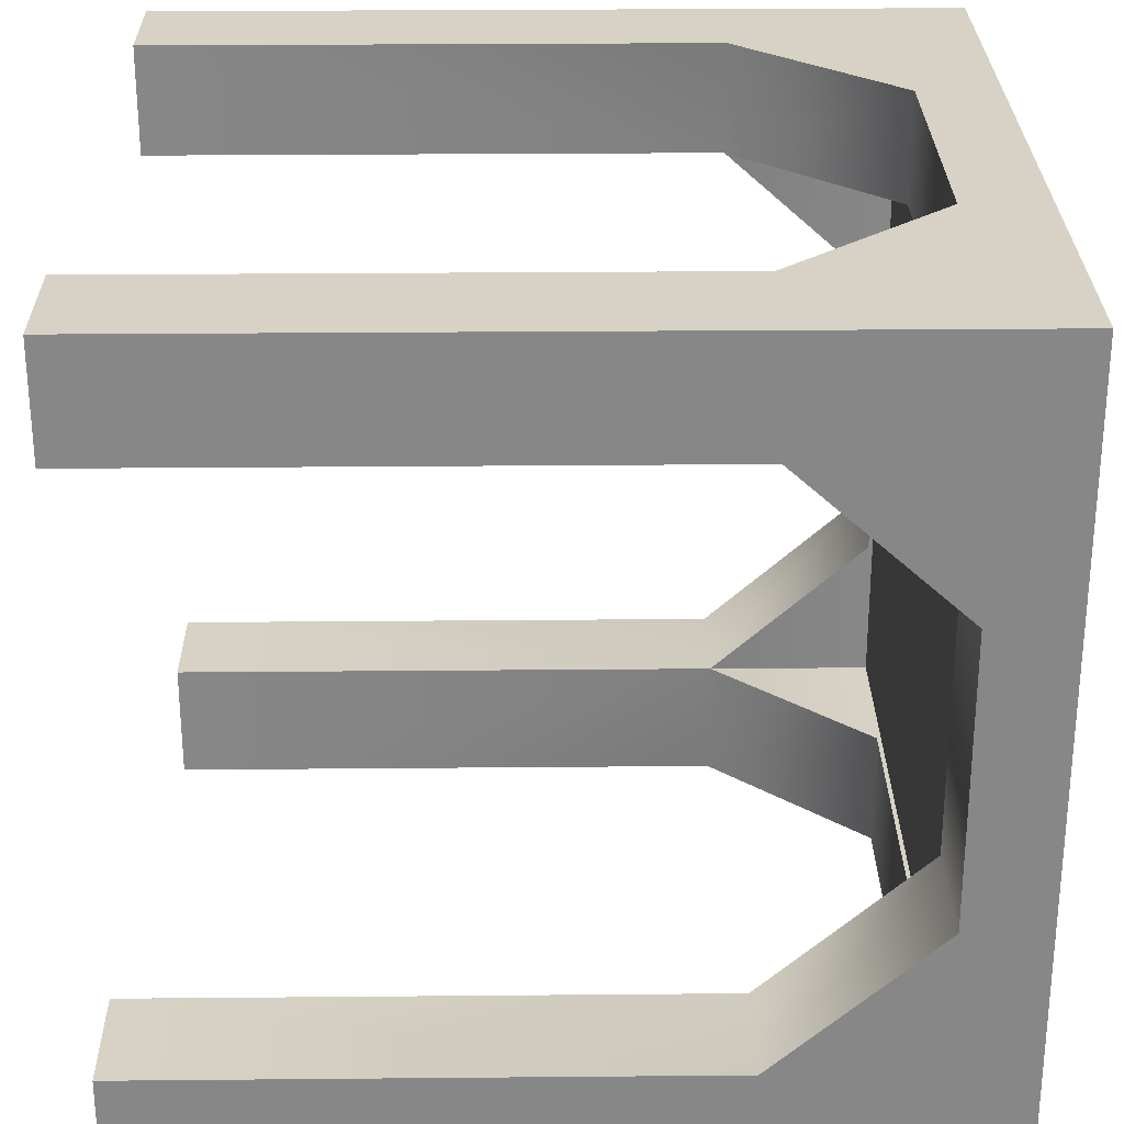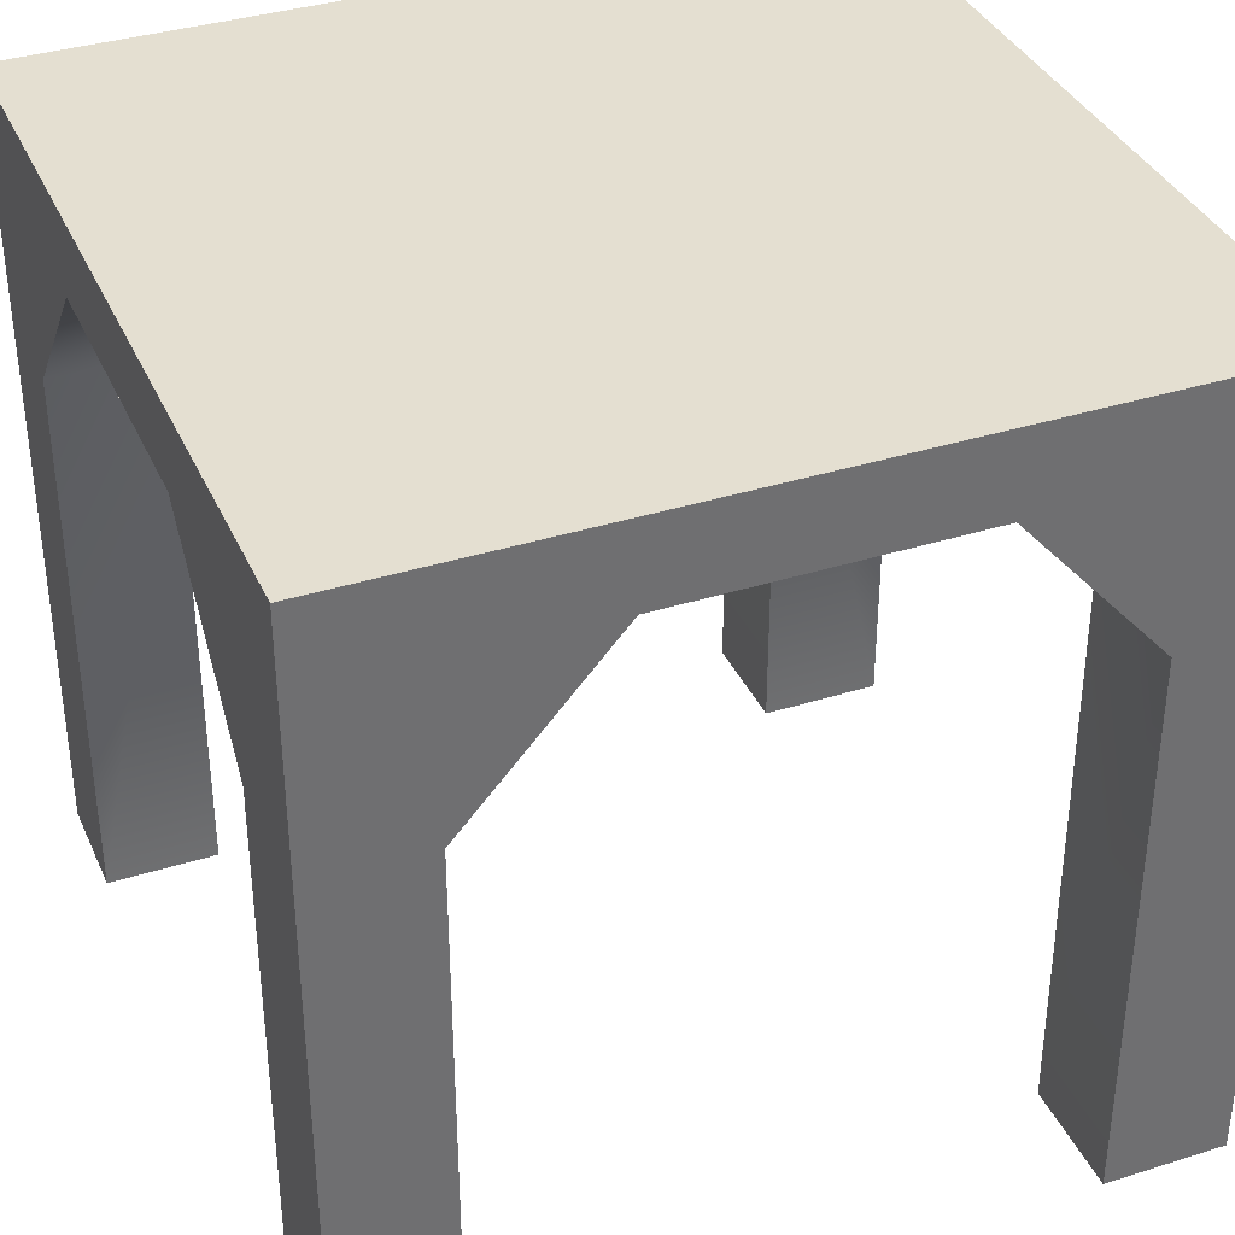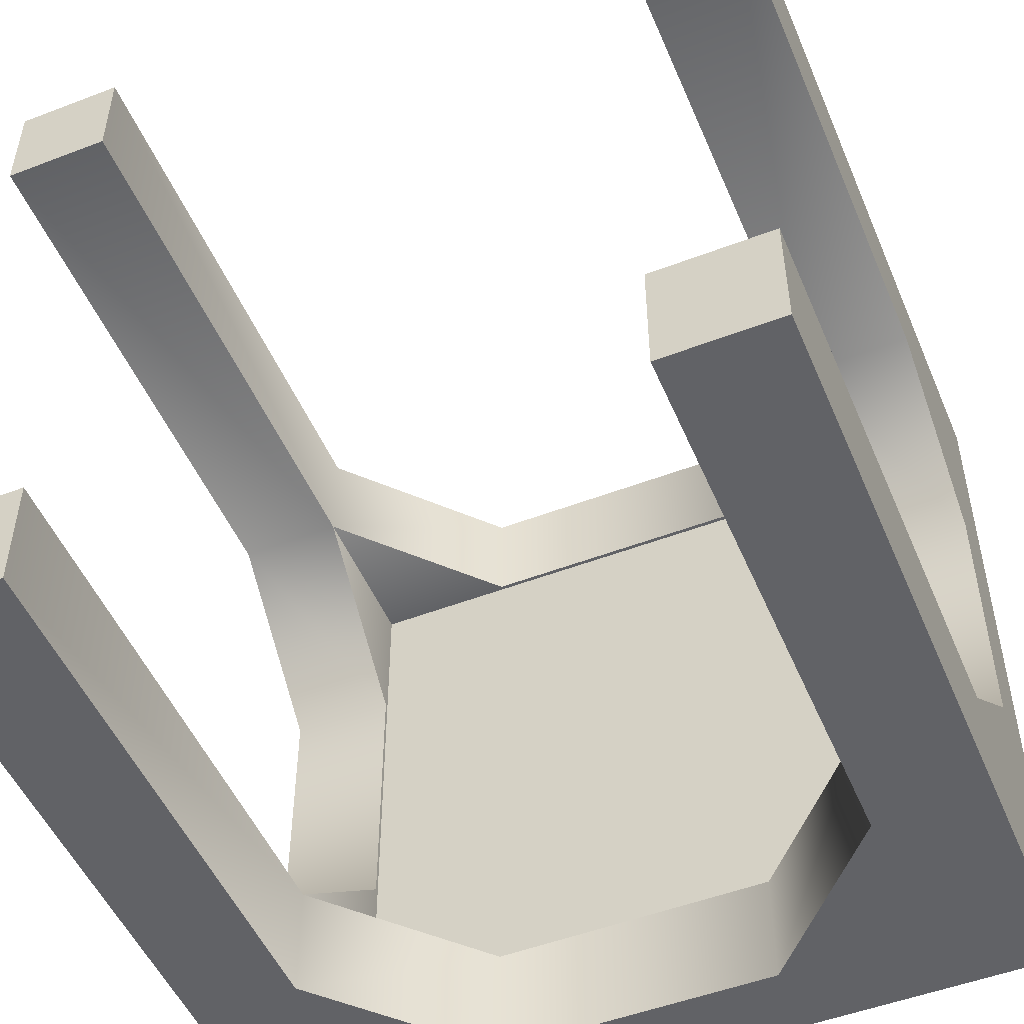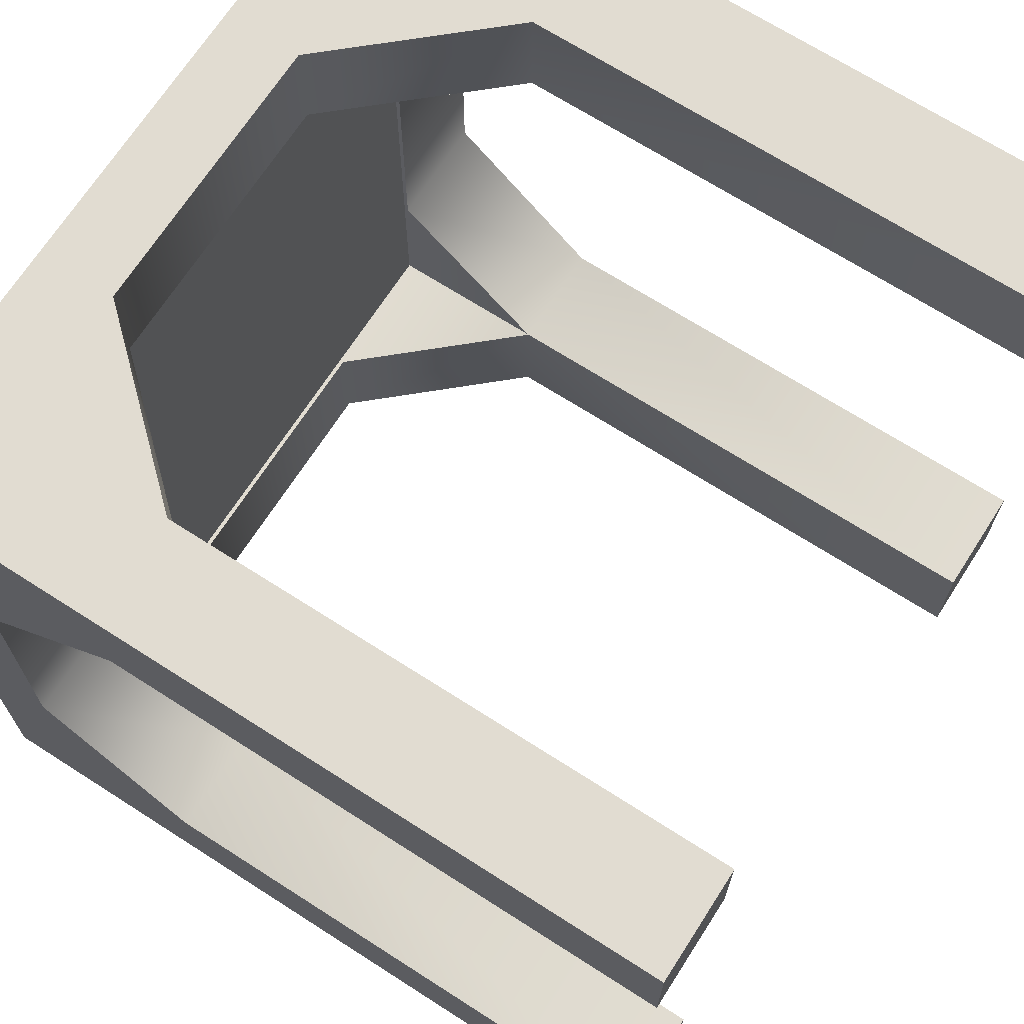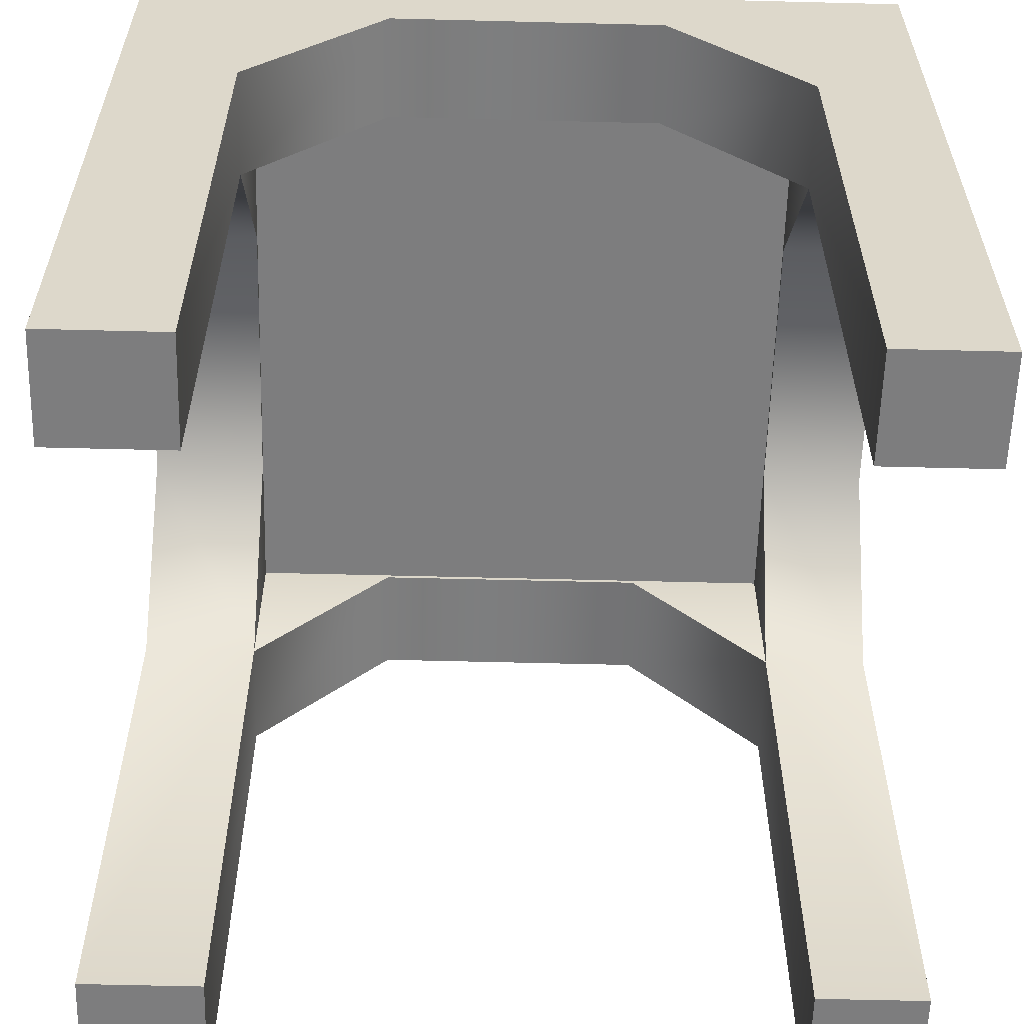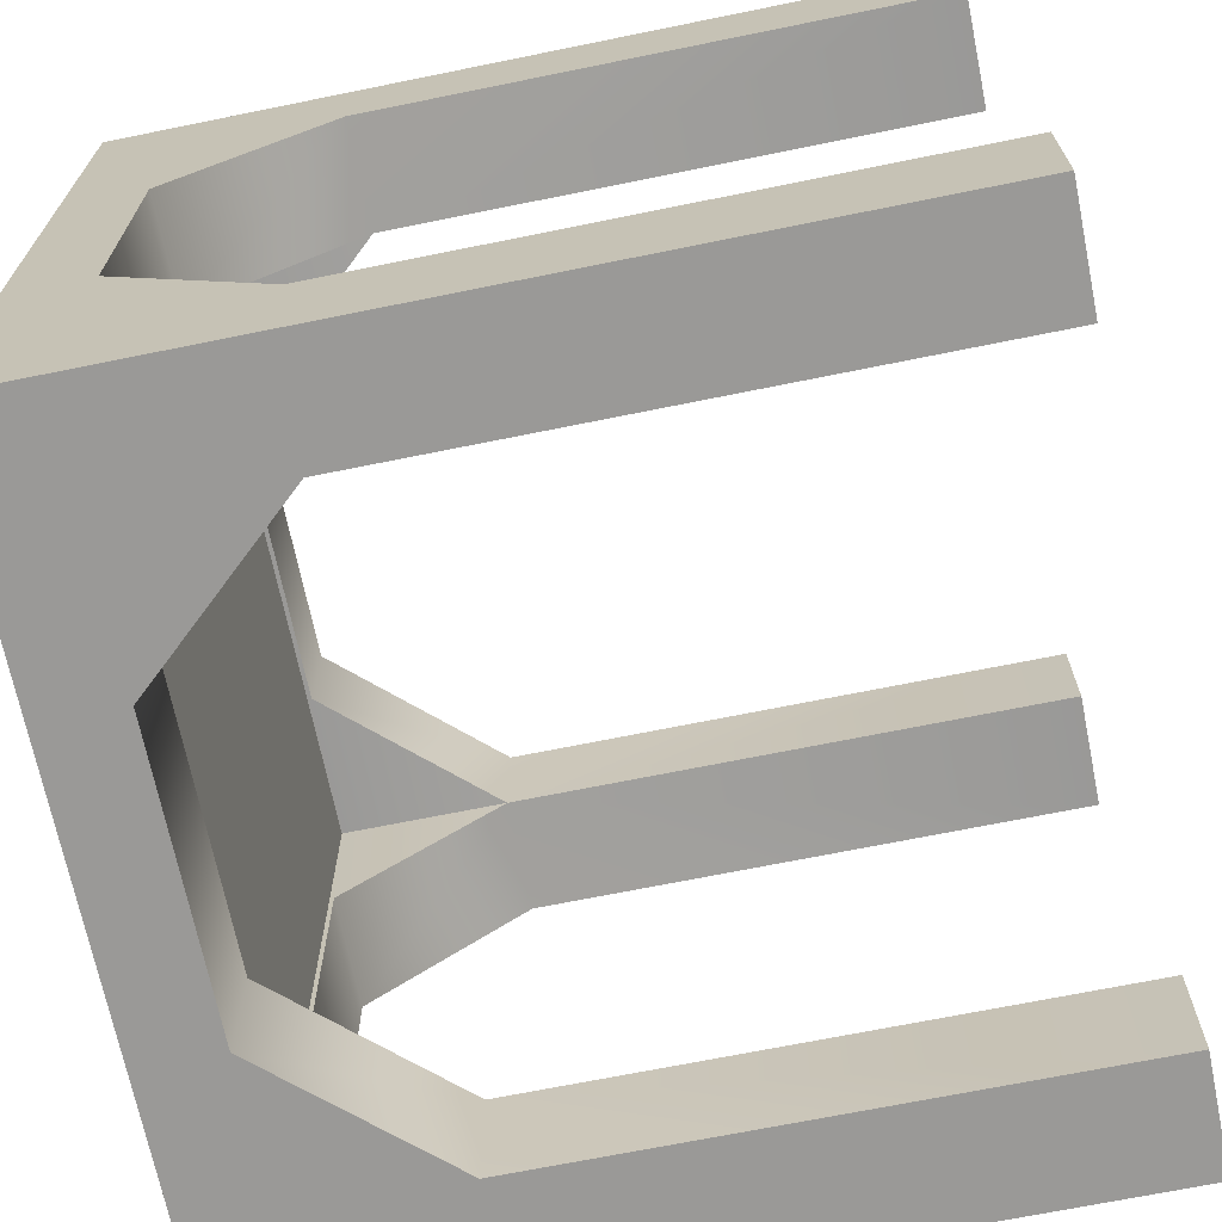
<metadata>
{"format":"obj","ext":"obj","renderer":"f3d","projection":"perspective","resolution":1024,"background":"white","views":[{"elev":27.6,"azim":89.2,"up":"+Z"},{"elev":36.7,"azim":67.8,"up":"+Y"},{"elev":-50.7,"azim":22.7,"up":"+Z"},{"elev":69.1,"azim":-57.3,"up":"+Z"},{"elev":-59.1,"azim":-91.5,"up":"+Y"},{"elev":-69.0,"azim":-78.5,"up":"+Z"}]}
</metadata>
<code>
g default
v 0.5 0.5 0.5
v -0.3637 0.5 0.5
v -0.5 0.5 0.5
v 0.5 0.5 0.5
v -0.184 0.5 0.5
v 0.5 0.5 0.5
v -0.004348 0.5 0.5
v 0.5 0.5 0.5
v 0.1753 0.5 0.5
v 0.5 0.5 0.5
v 0.355 0.5 0.5
v 0.1753 0.5 0.5
v -0.3637 0.4052 0.3637
v 0.1753 0.4052 0.3637
v 0.355 0.4052 0.3637
v -0.3637 0.4052 0.3637
v -0.004348 0.4052 0.3637
v -0.3637 0.4052 0.3637
v -0.184 0.4052 0.3637
v -0.004348 0.4052 0.3637
v -0.5 0.2 -0.35
v -0.5 -0.5 -0.35
v -0.5 -0.5 -0.5
v -0.5 0.2 -0.5
v -0.5 0.5 -0.35
v -0.5 0.5 -0.5
v -0.5 0.5 -0.1716
v -0.5 0.4 -0.1716
v -0.5 0.5 0.006837
v -0.5 0.4 0.006837
v -0.5 0.5 0.1853
v -0.5 0.4 0.1853
v -0.5 0.5 0.3637
v -0.5 0.2 0.3637
v -0.5 0.5 0.5
v -0.5 0.2 0.5
v -0.5 -0.5 0.3637
v -0.5 -0.5 0.5
v 0.355 0.2 -0.5
v 0.355 -0.5 -0.5
v 0.5 -0.5 -0.5
v 0.5 0.2 -0.5
v 0.355 0.5 -0.5
v 0.5 0.5 -0.5
v 0.1753 0.5 -0.5
v 0.1753 0.4 -0.5
v -0.004348 0.5 -0.5
v -0.004348 0.4 -0.5
v -0.184 0.5 -0.5
v -0.184 0.4 -0.5
v -0.3637 0.5 -0.5
v -0.3637 0.2 -0.5
v -0.5 0.5 -0.5
v -0.5 0.2 -0.5
v -0.3637 -0.5 -0.5
v -0.5 -0.5 -0.5
v 0.5 0.2 0.3637
v 0.5 -0.5 0.3637
v 0.5 -0.5 0.5
v 0.5 0.2 0.5
v 0.5 0.5 0.3637
v 0.5 0.5 0.5
v 0.5 0.5 0.1853
v 0.5 0.4 0.1853
v 0.5 0.5 0.006837
v 0.5 0.4 0.006837
v 0.5 0.5 -0.1716
v 0.5 0.4 -0.1716
v 0.5 0.5 -0.35
v 0.5 0.2 -0.35
v 0.5 0.5 -0.5
v 0.5 0.2 -0.5
v 0.5 -0.5 -0.35
v 0.5 -0.5 -0.5
v -0.3637 0.2 0.5
v -0.3637 -0.5 0.5
v -0.5 -0.5 0.5
v -0.5 0.2 0.5
v -0.3637 0.5 0.5
v -0.5 0.5 0.5
v -0.184 0.5 0.5
v -0.184 0.4 0.5
v -0.004348 0.5 0.5
v -0.004348 0.4 0.5
v 0.1753 0.5 0.5
v 0.1753 0.4 0.5
v 0.355 0.5 0.5
v 0.355 0.2 0.5
v 0.5 0.5 0.5
v 0.5 0.2 0.5
v 0.355 -0.5 0.5
v 0.5 -0.5 0.5
v 0.355 -0.5 -0.35
v 0.5 -0.5 -0.35
v 0.5 -0.5 -0.5
v 0.355 -0.5 -0.5
v 0.5 0.2 -0.35
v 0.5 -0.5 -0.35
v 0.355 -0.5 -0.35
v 0.355 0.2 -0.35
v -0.5 -0.5 -0.35
v -0.3637 -0.5 -0.35
v -0.3637 -0.5 -0.5
v -0.5 -0.5 -0.5
v 0.355 -0.5 0.5
v 0.5 -0.5 0.5
v 0.5 -0.5 0.3637
v 0.355 -0.5 0.3637
v -0.5 -0.5 0.5
v -0.3637 -0.5 0.5
v -0.3637 -0.5 0.3637
v -0.5 -0.5 0.3637
v 0.1753 0.4 -0.5
v 0.1753 0.4 -0.35
v 0.355 0.2 -0.35
v 0.355 0.2 -0.5
v 0.355 0.2 0.3637
v 0.355 0.2 0.5
v 0.355 -0.5 0.5
v 0.355 -0.5 0.3637
v 0.355 0.2 0.3637
v 0.355 -0.5 0.3637
v 0.5 -0.5 0.3637
v 0.5 0.2 0.3637
v -0.3637 0.2 0.3637
v -0.3637 -0.5 0.3637
v -0.3637 -0.5 0.5
v -0.3637 0.2 0.5
v -0.3637 0.2 -0.35
v -0.3637 -0.5 -0.35
v -0.5 -0.5 -0.35
v -0.5 0.2 -0.35
v -0.3637 0.2 0.3637
v -0.5 0.2 0.3637
v -0.5 -0.5 0.3637
v -0.3637 -0.5 0.3637
v -0.3637 -0.5 -0.5
v -0.3637 -0.5 -0.35
v -0.3637 0.2 -0.35
v -0.3637 0.2 -0.5
v 0.355 -0.5 -0.5
v 0.355 0.2 -0.5
v 0.355 0.2 -0.35
v 0.355 -0.5 -0.35
v -0.5 0.4 -0.1716
v -0.3637 0.4 -0.1716
v -0.3637 0.2 -0.35
v -0.5 0.2 -0.35
v 0.355 0.4 -0.1716
v 0.5 0.4 -0.1716
v 0.5 0.2 -0.35
v 0.355 0.2 -0.35
v -0.184 0.4 0.5
v -0.184 0.4 0.3637
v -0.3637 0.2 0.3637
v -0.3637 0.2 0.5
v 0.1753 0.4 0.5
v 0.1753 0.4 0.3637
v -0.004348 0.4 0.3637
v -0.004348 0.4 0.5
v -0.184 0.4 0.3637
v -0.184 0.4 0.5
v -0.5 0.4 0.1853
v -0.3637 0.4 0.1853
v -0.3637 0.4 0.006837
v -0.5 0.4 0.006837
v -0.3637 0.4 -0.1716
v -0.5 0.4 -0.1716
v 0.355 0.4 0.1853
v 0.5 0.4 0.1853
v 0.5 0.4 0.006837
v 0.355 0.4 0.006837
v 0.5 0.4 -0.1716
v 0.355 0.4 -0.1716
v -0.184 0.4 -0.5
v -0.184 0.4 -0.35
v -0.004348 0.4 -0.35
v -0.004348 0.4 -0.5
v 0.1753 0.4 -0.35
v 0.1753 0.4 -0.5
v -0.5 0.2 0.3637
v -0.3637 0.2 0.3637
v -0.3637 0.4 0.1853
v -0.5 0.4 0.1853
v 0.355 0.2 0.3637
v 0.5 0.2 0.3637
v 0.5 0.4 0.1853
v 0.355 0.4 0.1853
v 0.355 0.2 0.5
v 0.355 0.2 0.3637
v 0.1753 0.4 0.3637
v 0.1753 0.4 0.5
v -0.3637 0.2 -0.5
v -0.3637 0.2 -0.35
v -0.184 0.4 -0.35
v -0.184 0.4 -0.5
v -0.5 0.5 -0.35
v -0.5 0.5 -0.5
v -0.3637 0.5 -0.5
v -0.184 0.5 -0.5
v -0.004348 0.5 -0.5
v 0.1753 0.5 -0.5
v 0.355 0.5 -0.5
v 0.5 0.5 -0.5
v 0.5 0.5 -0.35
v -0.5 0.5 -0.1716
v 0.5 0.5 -0.1716
v -0.5 0.5 0.006837
v 0.5 0.5 0.006837
v -0.5 0.5 0.1853
v 0.5 0.5 0.1853
v -0.5 0.5 0.3637
v 0.5 0.5 0.3637
v -0.5 0.5 0.5
v 0.5 0.5 0.5
v 0.355 0.4052 -0.1716
v 0.355 0.4052 -0.35
v 0.1753 0.4052 -0.35
v -0.004348 0.4052 -0.35
v -0.184 0.4052 -0.35
v -0.3637 0.4052 -0.35
v -0.3637 0.4052 -0.1716
v 0.355 0.4052 0.006837
v -0.3637 0.4052 0.006837
v 0.355 0.4052 0.1853
v -0.3637 0.4052 0.1853
v 0.355 0.4052 0.3637
v -0.3637 0.4052 0.3637
v 0.1753 0.4 -0.35
v 0.1753 0.4052 -0.35
v 0.355 0.4052 -0.35
v 0.355 0.2 -0.35
v -0.3637 0.4 -0.1716
v -0.3637 0.4052 -0.1716
v -0.3637 0.4052 -0.35
v -0.3637 0.2 -0.35
v 0.355 0.4 0.1853
v 0.355 0.4052 0.1853
v 0.355 0.4052 0.3637
v 0.355 0.2 0.3637
v -0.184 0.4 0.3637
v -0.184 0.4052 0.3637
v -0.3637 0.4052 0.3637
v -0.3637 0.2 0.3637
v 0.1753 0.4 0.3637
v 0.1753 0.4052 0.3637
v -0.004348 0.4052 0.3637
v -0.004348 0.4 0.3637
v -0.184 0.4 -0.35
v -0.184 0.4052 -0.35
v -0.004348 0.4052 -0.35
v -0.004348 0.4 -0.35
v 0.355 0.4 -0.1716
v 0.355 0.4052 -0.1716
v 0.355 0.4052 0.006837
v 0.355 0.4 0.006837
v -0.3637 0.4 0.1853
v -0.3637 0.4052 0.1853
v -0.3637 0.4052 0.006837
v -0.3637 0.4 0.006837
v -0.3637 0.2 0.3637
v -0.3637 0.4052 0.3637
v -0.3637 0.4052 0.1853
v -0.3637 0.4 0.1853
v -0.3637 0.4 0.006837
v -0.3637 0.4052 0.006837
v -0.3637 0.4052 -0.1716
v -0.3637 0.4 -0.1716
v -0.004348 0.4 0.3637
v -0.004348 0.4052 0.3637
v -0.184 0.4052 0.3637
v -0.184 0.4 0.3637
v 0.355 0.4 0.006837
v 0.355 0.4052 0.006837
v 0.355 0.4052 0.1853
v 0.355 0.4 0.1853
v 0.355 0.2 -0.35
v 0.355 0.4052 -0.35
v 0.355 0.4052 -0.1716
v 0.355 0.4 -0.1716
v -0.004348 0.4 -0.35
v -0.004348 0.4052 -0.35
v 0.1753 0.4052 -0.35
v 0.1753 0.4 -0.35
v 0.355 0.2 0.3637
v 0.355 0.4052 0.3637
v 0.1753 0.4052 0.3637
v 0.1753 0.4 0.3637
v -0.3637 0.2 -0.35
v -0.3637 0.4052 -0.35
v -0.184 0.4052 -0.35
v -0.184 0.4 -0.35
g default_0
f 3 2 1
f 2 5 4
f 5 7 6
f 7 9 8
f 12 11 10
f 15 14 13
f 14 17 16
f 20 19 18
f 23 22 21
f 24 23 21
f 24 21 25
f 26 24 25
f 27 25 21
f 28 27 21
f 29 27 28
f 30 29 28
f 31 29 30
f 32 31 30
f 33 31 32
f 34 33 32
f 33 34 35
f 34 36 35
f 34 37 36
f 37 38 36
f 41 40 39
f 42 41 39
f 42 39 43
f 44 42 43
f 45 43 39
f 46 45 39
f 47 45 46
f 48 47 46
f 49 47 48
f 50 49 48
f 51 49 50
f 52 51 50
f 51 52 53
f 52 54 53
f 52 55 54
f 55 56 54
f 59 58 57
f 60 59 57
f 60 57 61
f 62 60 61
f 63 61 57
f 64 63 57
f 65 63 64
f 66 65 64
f 67 65 66
f 68 67 66
f 69 67 68
f 70 69 68
f 69 70 71
f 70 72 71
f 70 73 72
f 73 74 72
f 77 76 75
f 78 77 75
f 78 75 79
f 80 78 79
f 81 79 75
f 82 81 75
f 83 81 82
f 84 83 82
f 85 83 84
f 86 85 84
f 87 85 86
f 88 87 86
f 87 88 89
f 88 90 89
f 88 91 90
f 91 92 90
f 95 94 93
f 96 95 93
f 99 98 97
f 100 99 97
f 103 102 101
f 104 103 101
f 107 106 105
f 108 107 105
f 111 110 109
f 112 111 109
f 115 114 113
f 116 115 113
f 119 118 117
f 120 119 117
f 123 122 121
f 124 123 121
f 127 126 125
f 128 127 125
f 131 130 129
f 132 131 129
f 135 134 133
f 136 135 133
f 139 138 137
f 140 139 137
f 143 142 141
f 144 143 141
f 147 146 145
f 148 147 145
f 151 150 149
f 152 151 149
f 155 154 153
f 156 155 153
f 159 158 157
f 160 159 157
f 161 159 160
f 162 161 160
f 165 164 163
f 166 165 163
f 167 165 166
f 168 167 166
f 171 170 169
f 172 171 169
f 173 171 172
f 174 173 172
f 177 176 175
f 178 177 175
f 179 177 178
f 180 179 178
f 183 182 181
f 184 183 181
f 187 186 185
f 188 187 185
f 191 190 189
f 192 191 189
f 195 194 193
f 196 195 193
f 199 198 197
f 197 200 199
f 197 201 200
f 197 202 201
f 197 203 202
f 197 204 203
f 197 205 204
f 197 206 205
f 206 207 205
f 206 208 207
f 208 209 207
f 208 210 209
f 210 211 209
f 210 212 211
f 212 213 211
f 212 214 213
f 214 215 213
f 218 217 216
f 216 219 218
f 216 220 219
f 216 221 220
f 216 222 221
f 216 223 222
f 223 224 222
f 223 225 224
f 225 226 224
f 225 227 226
f 227 228 226
f 231 230 229
f 232 231 229
f 235 234 233
f 236 235 233
f 239 238 237
f 240 239 237
f 243 242 241
f 244 243 241
f 247 246 245
f 248 247 245
f 251 250 249
f 252 251 249
f 255 254 253
f 256 255 253
f 259 258 257
f 260 259 257
f 263 262 261
f 264 263 261
f 267 266 265
f 268 267 265
f 271 270 269
f 272 271 269
f 275 274 273
f 276 275 273
f 279 278 277
f 280 279 277
f 283 282 281
f 284 283 281
f 287 286 285
f 288 287 285
f 291 290 289
f 292 291 289

</code>
